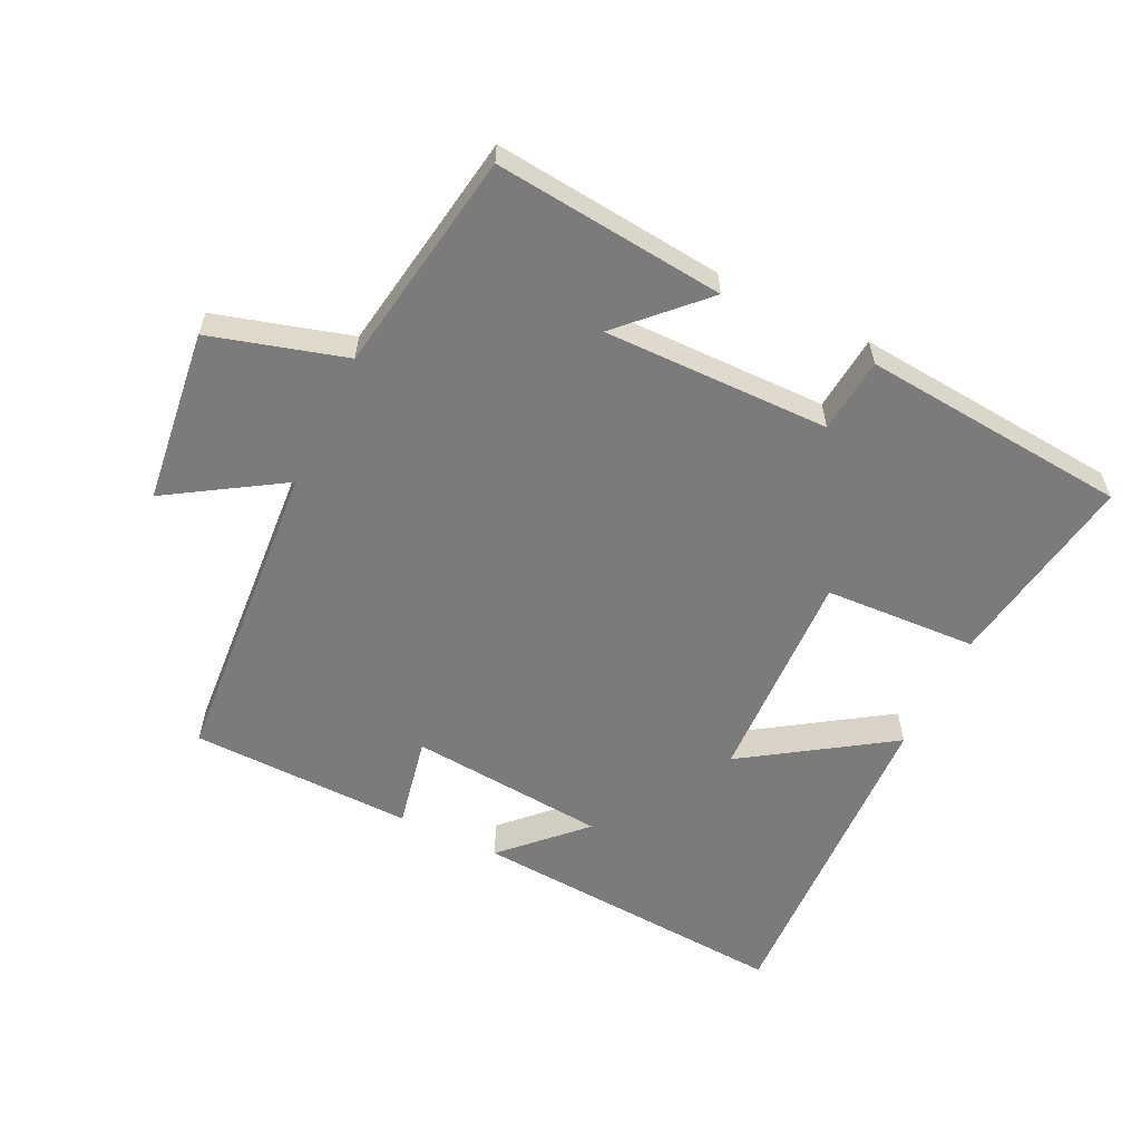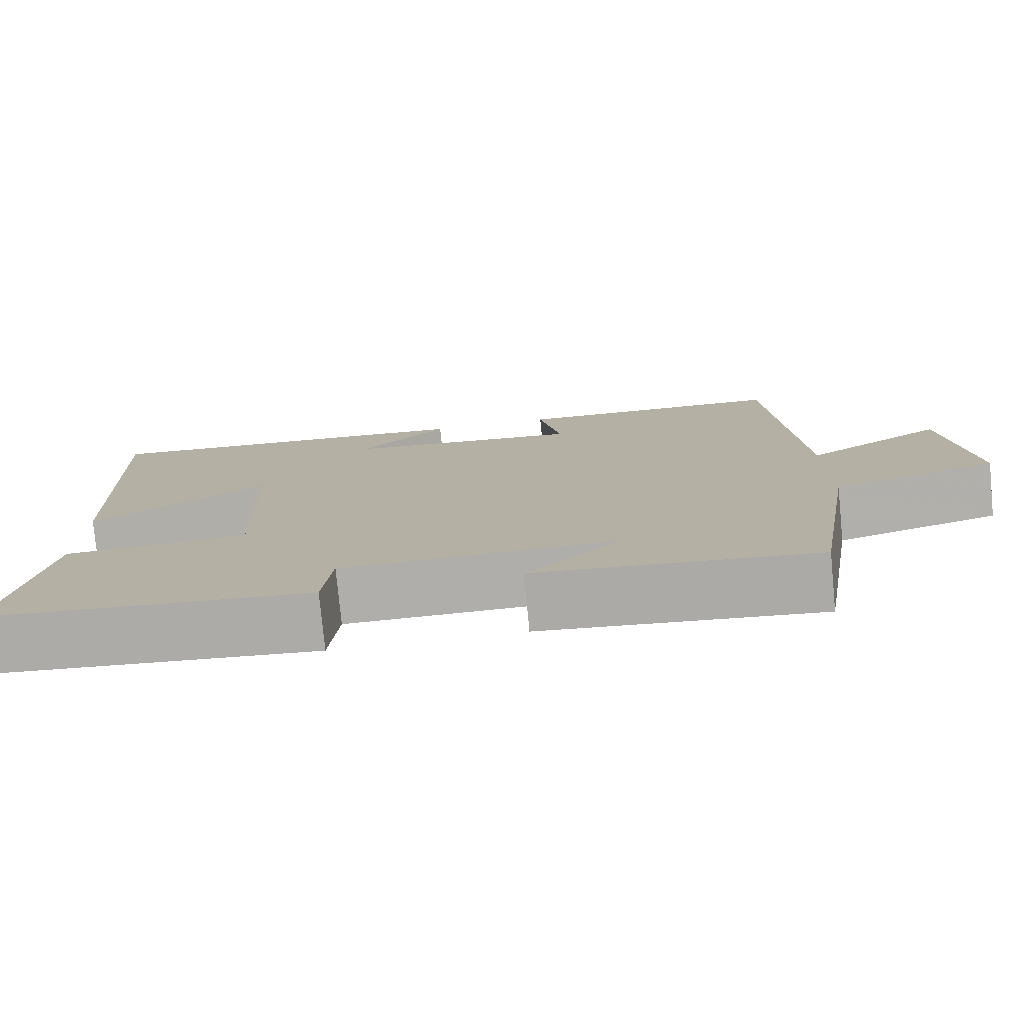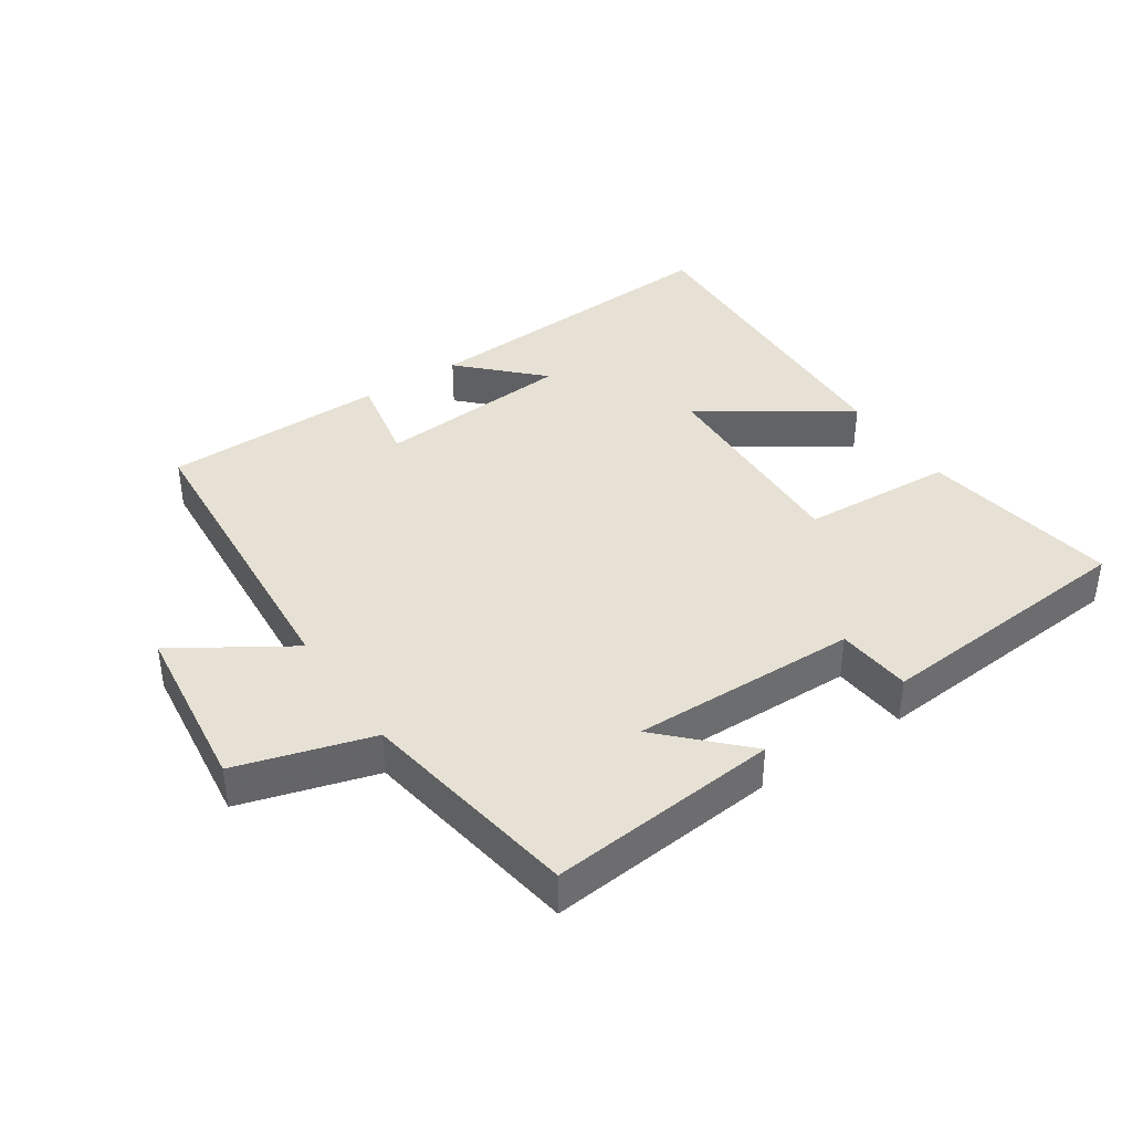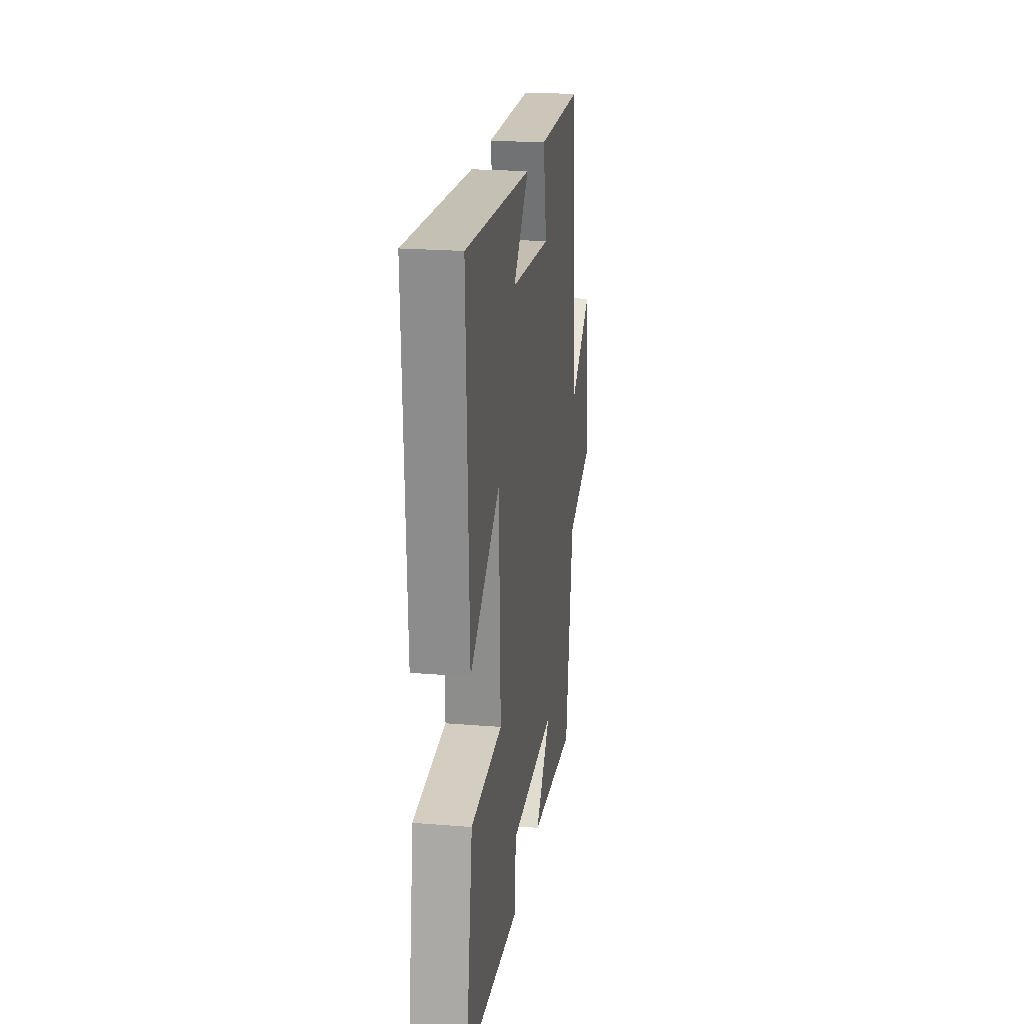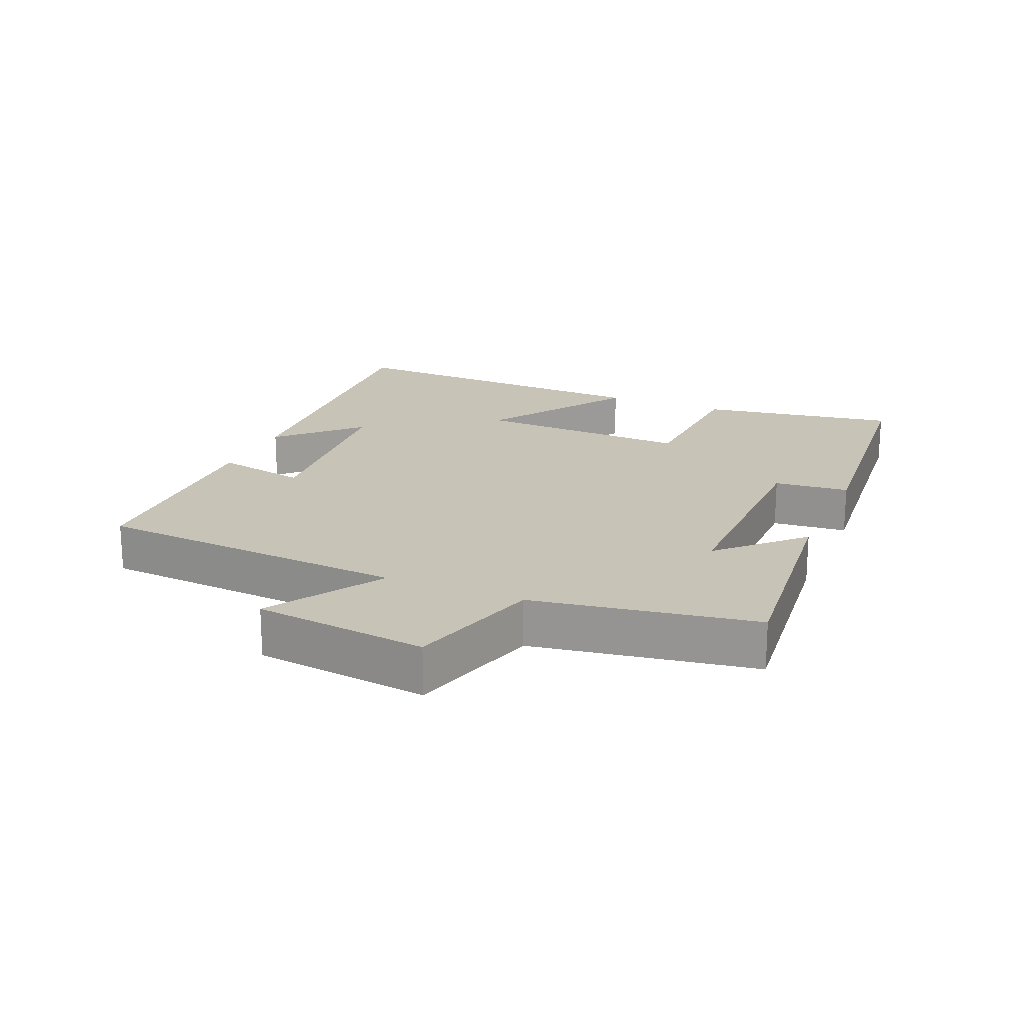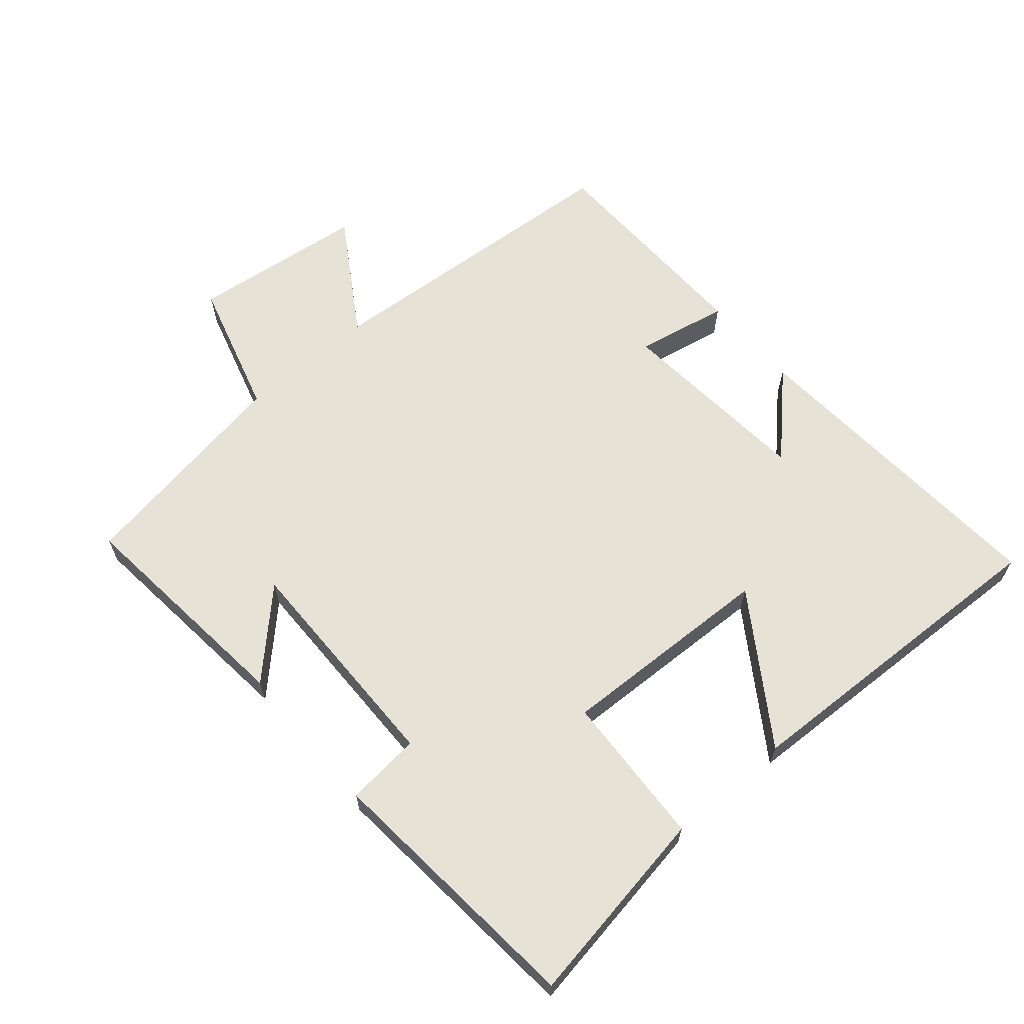
<metadata>
{"format":"obj","ext":"obj","renderer":"f3d","projection":"perspective","resolution":1024,"background":"white","views":[{"elev":-58.5,"azim":154.2,"up":"+Y"},{"elev":-77.7,"azim":5.5,"up":"+Z"},{"elev":39.1,"azim":146.4,"up":"+Y"},{"elev":22.0,"azim":-81.9,"up":"+Z"},{"elev":19.6,"azim":113.0,"up":"+Y"},{"elev":63.9,"azim":-130.6,"up":"+Y"}]}
</metadata>
<code>
v -0.52 0.07 0.533
v -0.032 0.07 0.5
v -0.146 0.07 0.386
v 0.154 0.07 0.36
v 0.126 0.07 0.5
v 0.465 0.07 0.493
v 0.5 0.07 0.016
v 0.673 0.07 0.125
v 0.705 0.07 -0.139
v 0.5 0.07 -0.198
v 0.445 0.07 -0.536
v 0.095 0.07 -0.5
v 0.212 0.07 -0.382
v -0.132 0.07 -0.386
v -0.143 0.07 -0.5
v -0.549 0.07 -0.464
v -0.5 0.07 -0.163
v -0.268 0.07 -0.151
v -0.28 0.07 0.177
v -0.5 0.07 0.031
v -0.52 0 0.533
v -0.032 0 0.5
v -0.146 0 0.386
v 0.154 0 0.36
v 0.126 0 0.5
v 0.465 0 0.493
v 0.5 0 0.016
v 0.673 0 0.125
v 0.705 0 -0.139
v 0.5 0 -0.198
v 0.445 0 -0.536
v 0.095 0 -0.5
v 0.212 0 -0.382
v -0.132 0 -0.386
v -0.143 0 -0.5
v -0.549 0 -0.464
v -0.5 0 -0.163
v -0.268 0 -0.151
v -0.28 0 0.177
v -0.5 0 0.031
f 19 20 1
f 15 16 17 18
f 14 15 18 19
f 13 14 19
f 10 11 12 13
f 10 13 19 1
f 7 8 9 10
f 4 5 6 7
f 3 4 7 10
f 1 2 3
f 1 3 10
f 21 40 39
f 38 37 36 35
f 39 38 35 34
f 39 34 33
f 33 32 31 30
f 21 39 33 30
f 30 29 28 27
f 27 26 25 24
f 30 27 24 23
f 23 22 21
f 30 23 21
f 1 21 22 2
f 2 22 23 3
f 3 23 24 4
f 4 24 25 5
f 5 25 26 6
f 6 26 27 7
f 7 27 28 8
f 8 28 29 9
f 9 29 30 10
f 10 30 31 11
f 11 31 32 12
f 12 32 33 13
f 13 33 34 14
f 14 34 35 15
f 15 35 36 16
f 16 36 37 17
f 17 37 38 18
f 18 38 39 19
f 19 39 40 20
f 20 40 21 1

</code>
